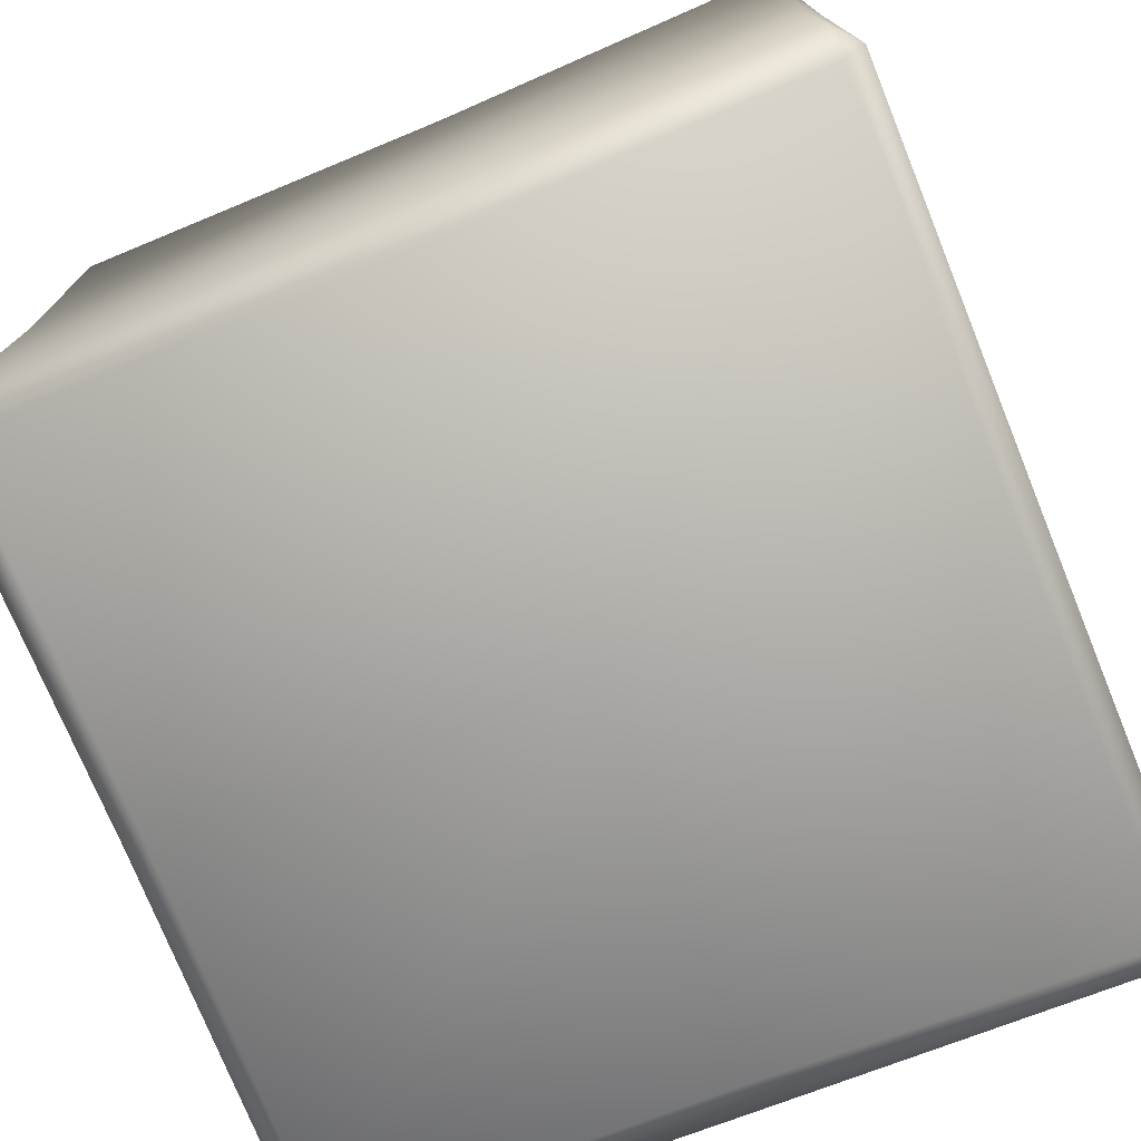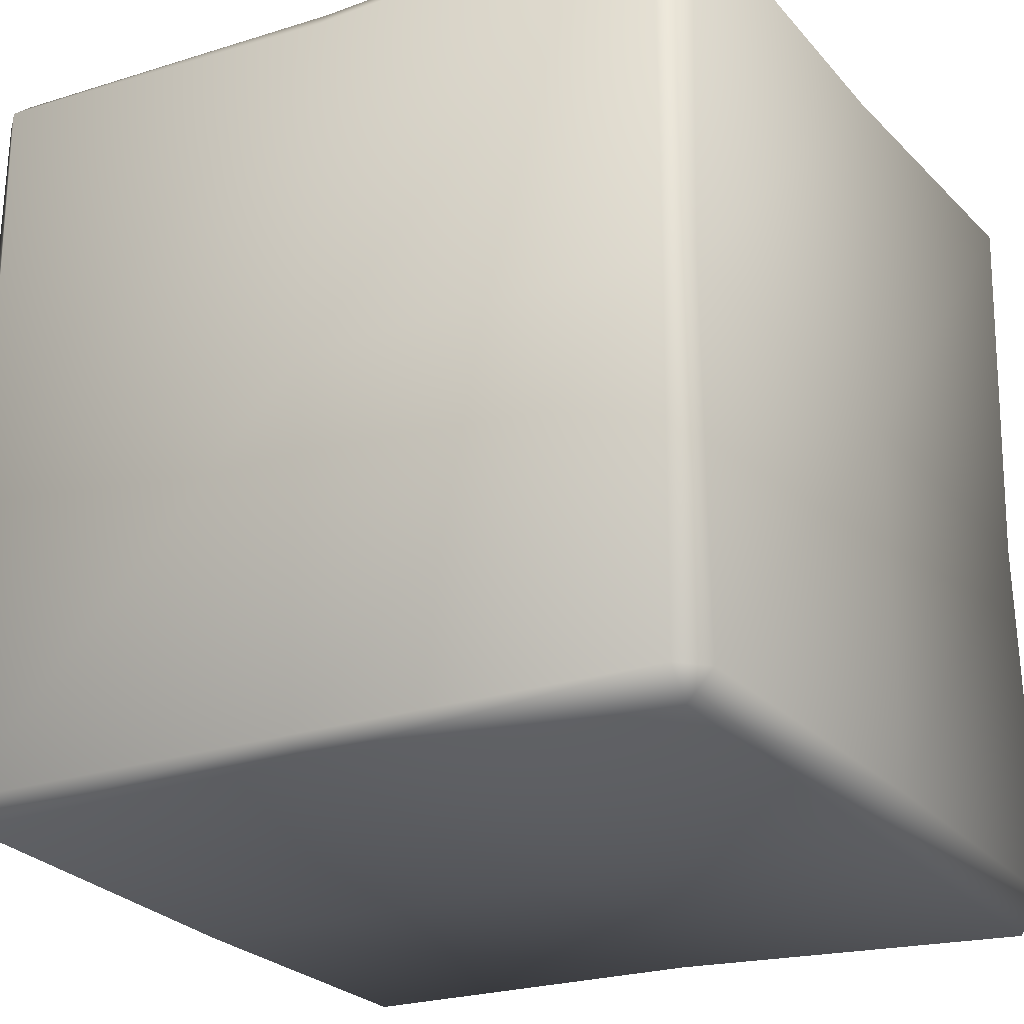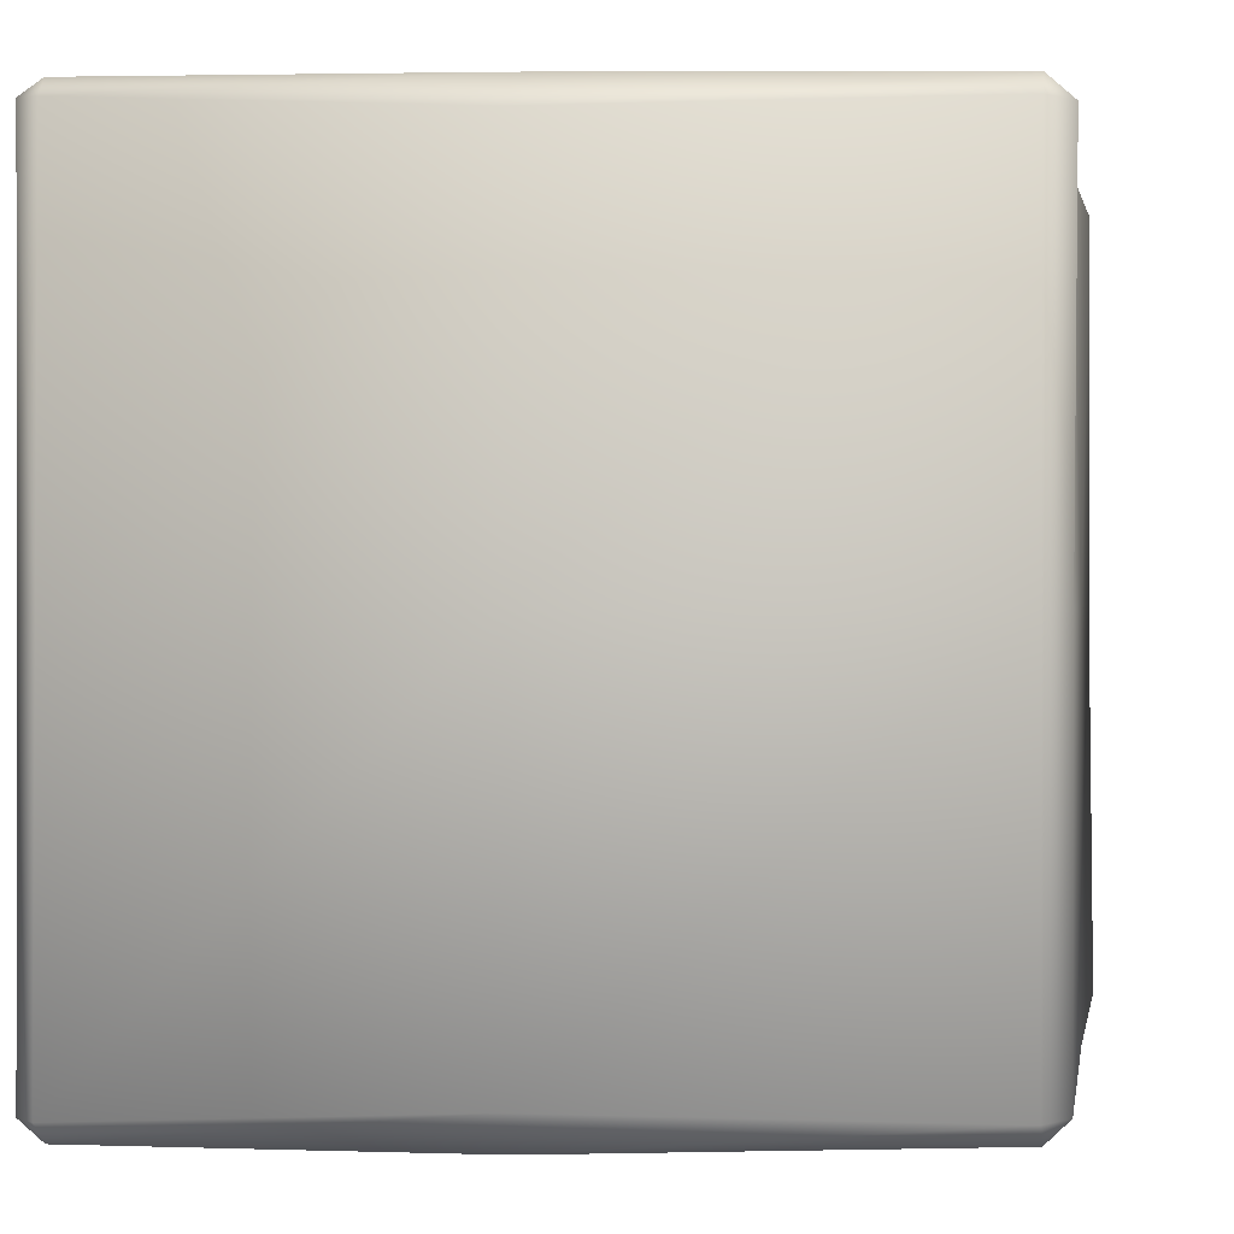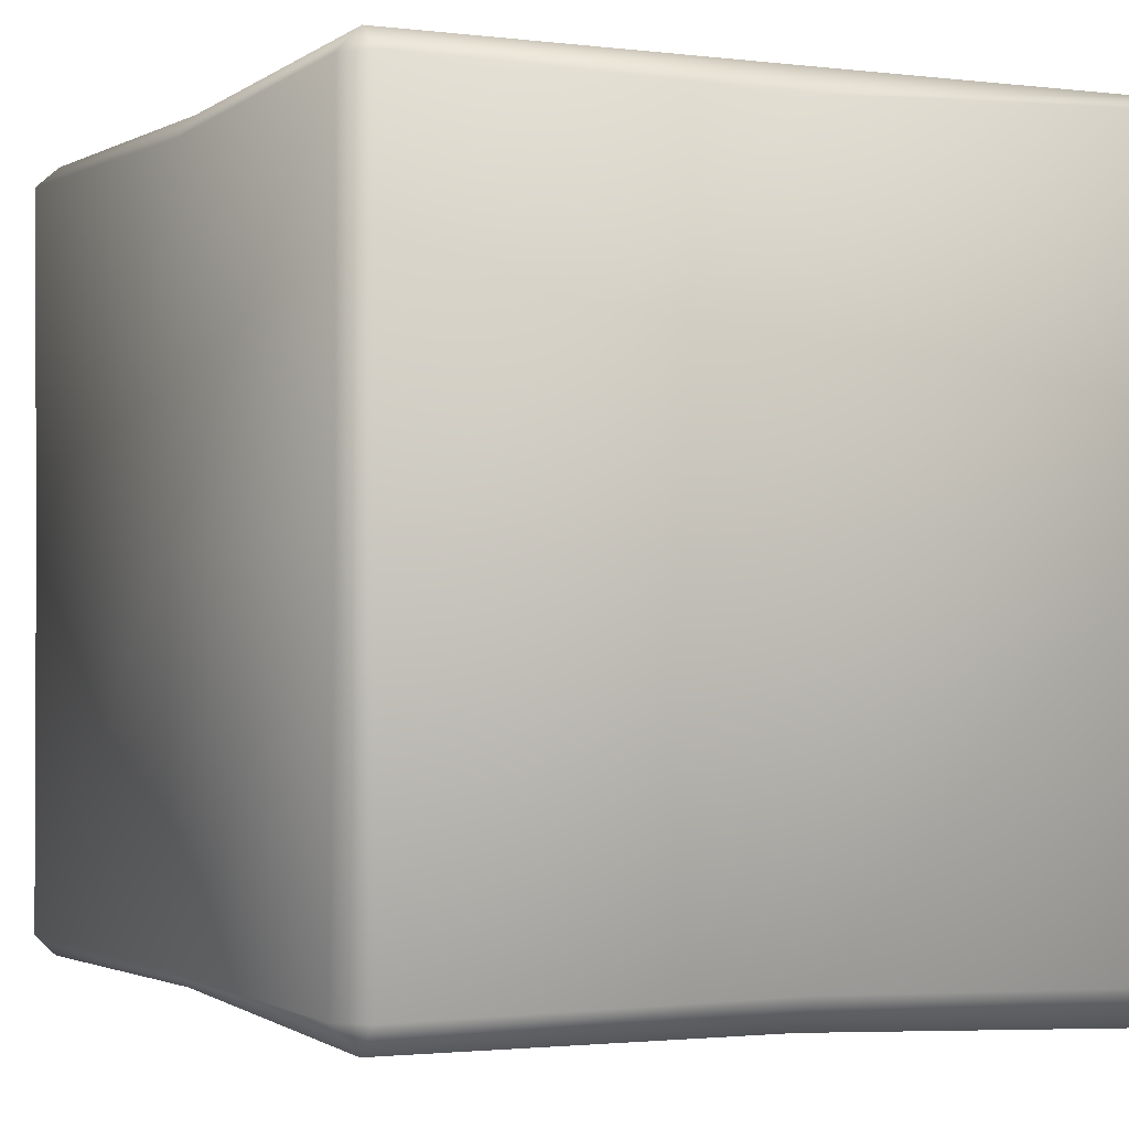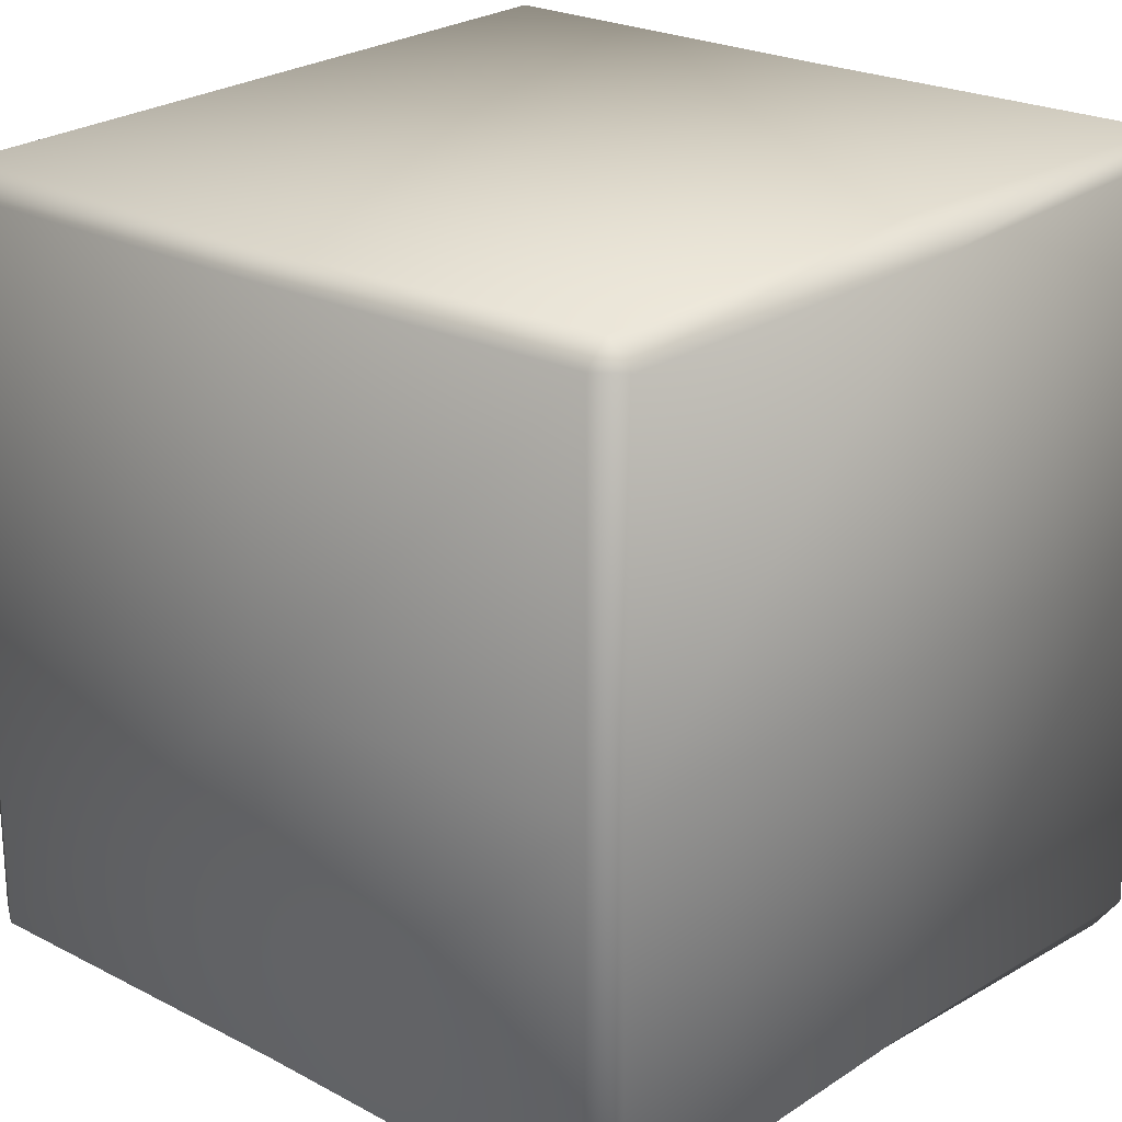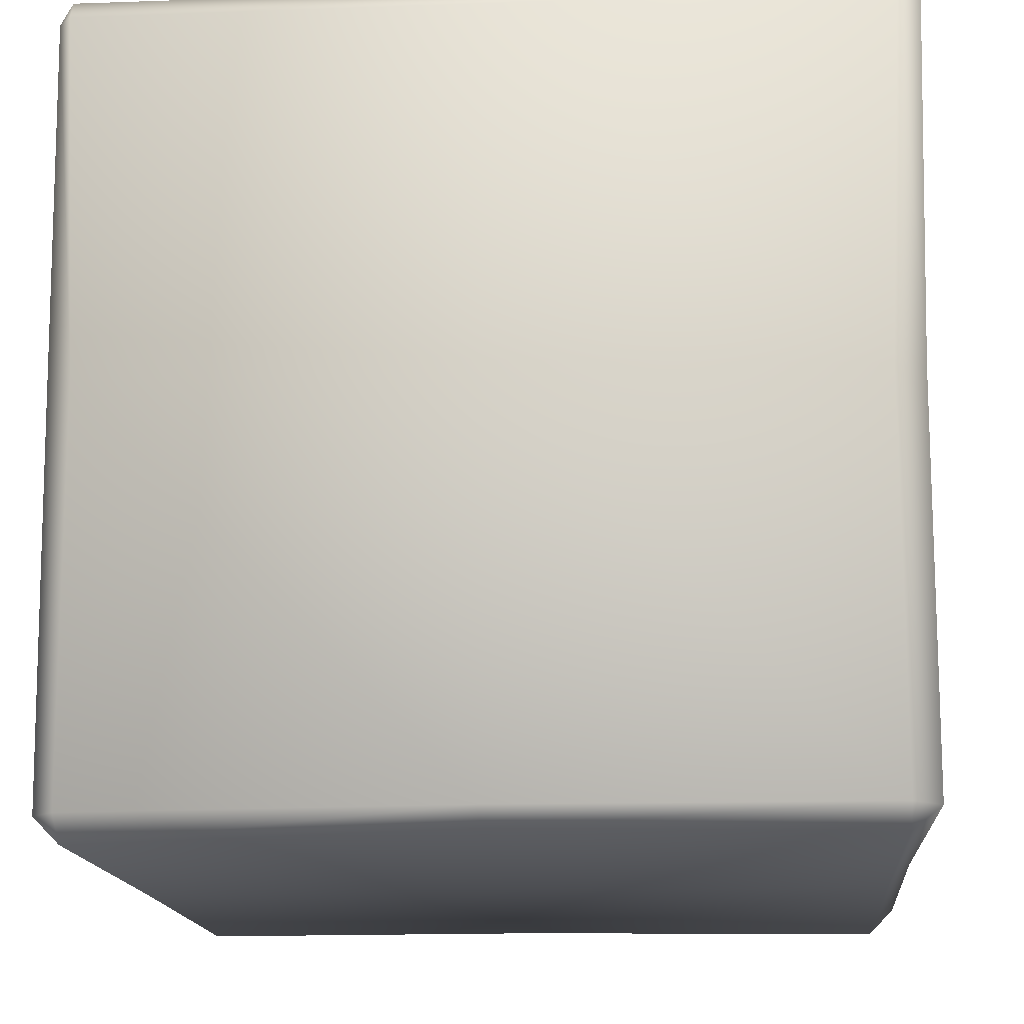
<metadata>
{"format":"obj","ext":"obj","renderer":"f3d","projection":"perspective","resolution":1024,"background":"white","views":[{"elev":-76.1,"azim":112.1,"up":"+Z"},{"elev":-23.5,"azim":29.6,"up":"+Z"},{"elev":0.4,"azim":-80.7,"up":"+Z"},{"elev":-1.5,"azim":62.1,"up":"+Z"},{"elev":23.1,"azim":41.4,"up":"+Z"},{"elev":-15.6,"azim":4.7,"up":"+Y"}]}
</metadata>
<code>
o low_Cube.002
v 0.002594 -0.4867 -0.000738
v 0.4653 -0.4874 5e-06
v 0.4655 -0.4879 0.4633
v 0.002768 -0.4774 0.4523
v -0.5081 0.4798 -0.000143
v -0.5077 0.03122 9.3e-05
v -0.4971 0.03143 0.4631
v -0.4979 0.4797 0.4834
v 0.5011 0.03135 -9e-05
v 0.493 -0.46 -4.6e-05
v 0.498 -0.46 -0.4632
v 0.5048 0.03132 -0.4632
v 0.00241 0.4797 0.5013
v 0.002125 0.03171 0.4961
v 0.4653 0.03143 0.4994
v 0.4857 0.4798 0.502
v -0.000765 0.4797 -0.5098
v 0.002103 0.03114 -0.5058
v -0.4611 0.03128 -0.5111
v -0.4815 0.4798 -0.51
v 0.002057 -0.4556 0.4794
v 0.4657 -0.46 0.4921
v -0.4976 -0.4601 -0.000127
v -0.4898 -0.46 0.463
v 0.001952 -0.4598 -0.4804
v -0.4616 -0.4599 -0.4896
v 0.000756 0.5044 0.001182
v -0.4829 0.5068 -7e-05
v -0.4825 0.5072 0.4852
v 0.00264 0.5053 0.4849
v 0.5138 0.4798 0.4831
v 0.484 0.5079 0.4859
v 0.5005 -0.4601 0.4632
v 0.4813 0.5081 -0.4809
v 0.5151 0.4799 -0.4792
v 0.4798 0.48 -0.5268
v 0.4653 -0.4931 -0.4632
v 0.4653 -0.4601 -0.4985
v -0.4809 0.4798 0.5042
v -0.4593 -0.4913 0.4605
v -0.4615 -0.46 0.488
v -0.4833 0.5082 -0.4854
v -0.5167 0.4799 -0.4837
v -0.4611 -0.4873 -0.4633
v -0.5016 -0.4601 -0.4634
v 0.4842 0.5046 0.002625
v 0.5037 0.4798 0.00184
v 0.5035 0.03139 0.4631
v 0.4653 0.03103 -0.506
v -0.000967 0.5077 -0.4831
v 0.002198 -0.4872 -0.4611
v -0.5149 0.03114 -0.4631
v -0.4602 -0.4878 -0.001384
v -0.461 0.03141 0.5004
f 1 2 3 4
f 5 6 7 8
f 9 10 11 12
f 13 14 15 16
f 17 18 19 20
f 14 21 22 15
f 6 23 24 7
f 18 25 26 19
f 27 28 29 30
f 31 32 16
f 22 3 33
f 34 35 36
f 11 37 38
f 29 8 39
f 24 40 41
f 42 20 43
f 26 44 45
f 46 32 31 47
f 15 22 33 48
f 2 37 11 10
f 49 36 35 12
f 50 34 36 17
f 51 44 26 25
f 52 43 20 19
f 28 42 43 5
f 53 40 24 23
f 54 39 8 7
f 30 29 39 13
f 4 3 22 21
f 16 15 48 31
f 38 49 12 11
f 45 52 19 26
f 41 54 7 24
f 47 9 12 35
f 40 4 21 41
f 32 30 13 16
f 37 51 25 38
f 42 50 17 20
f 46 27 30 32
f 49 38 25 18
f 54 41 21 14
f 36 49 18 17
f 39 54 14 13
f 53 1 4 40
f 44 51 1 53
f 34 50 27 46
f 31 48 9 47
f 44 53 23 45
f 29 28 5 8
f 3 2 10 33
f 34 46 47 35
f 50 42 28 27
f 52 45 23 6
f 48 33 10 9
f 43 52 6 5
f 51 37 2 1

</code>
